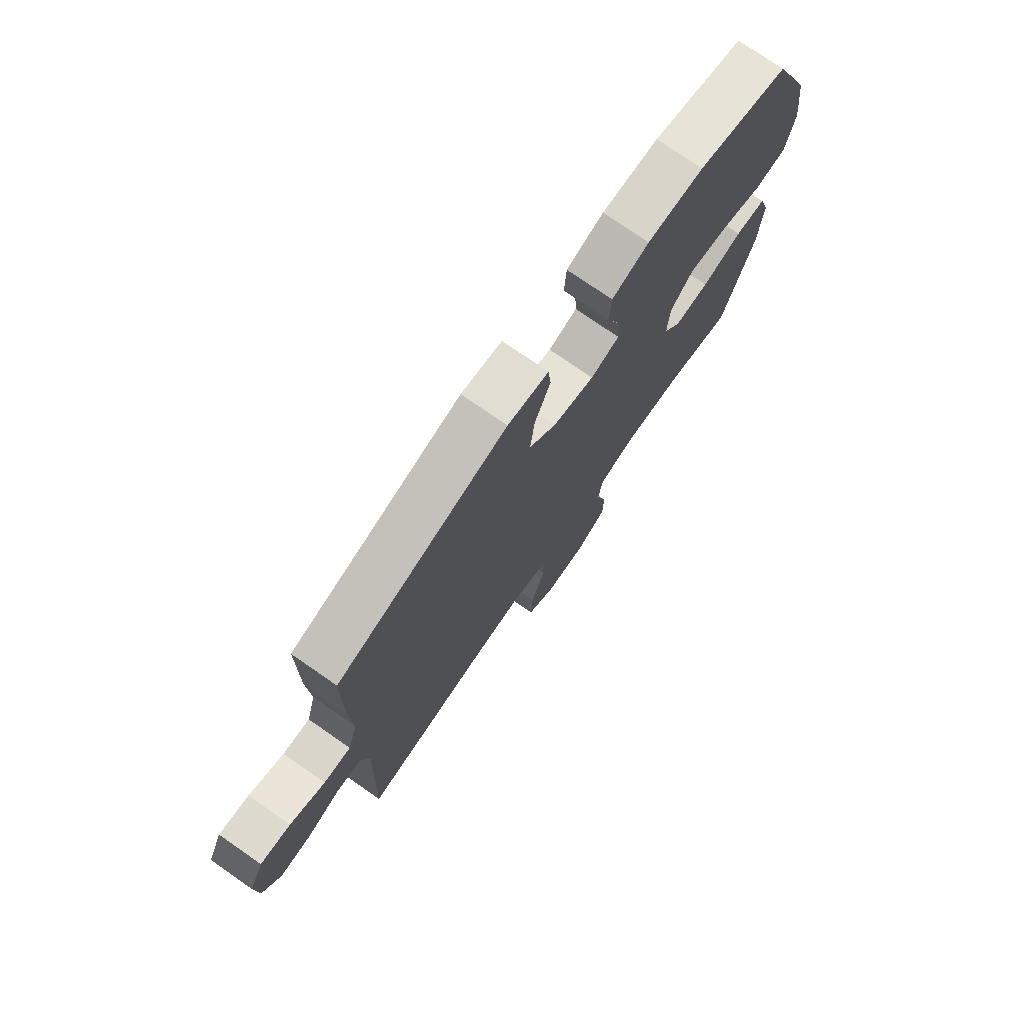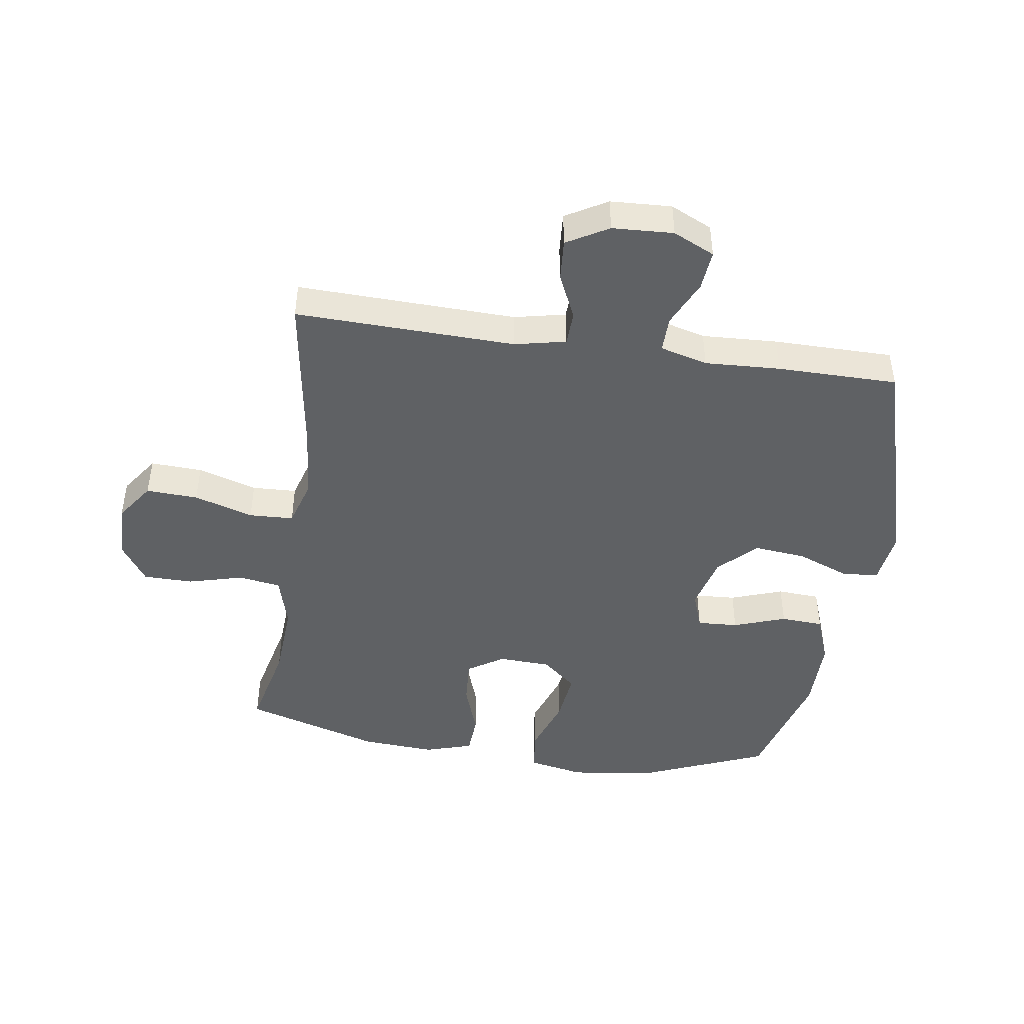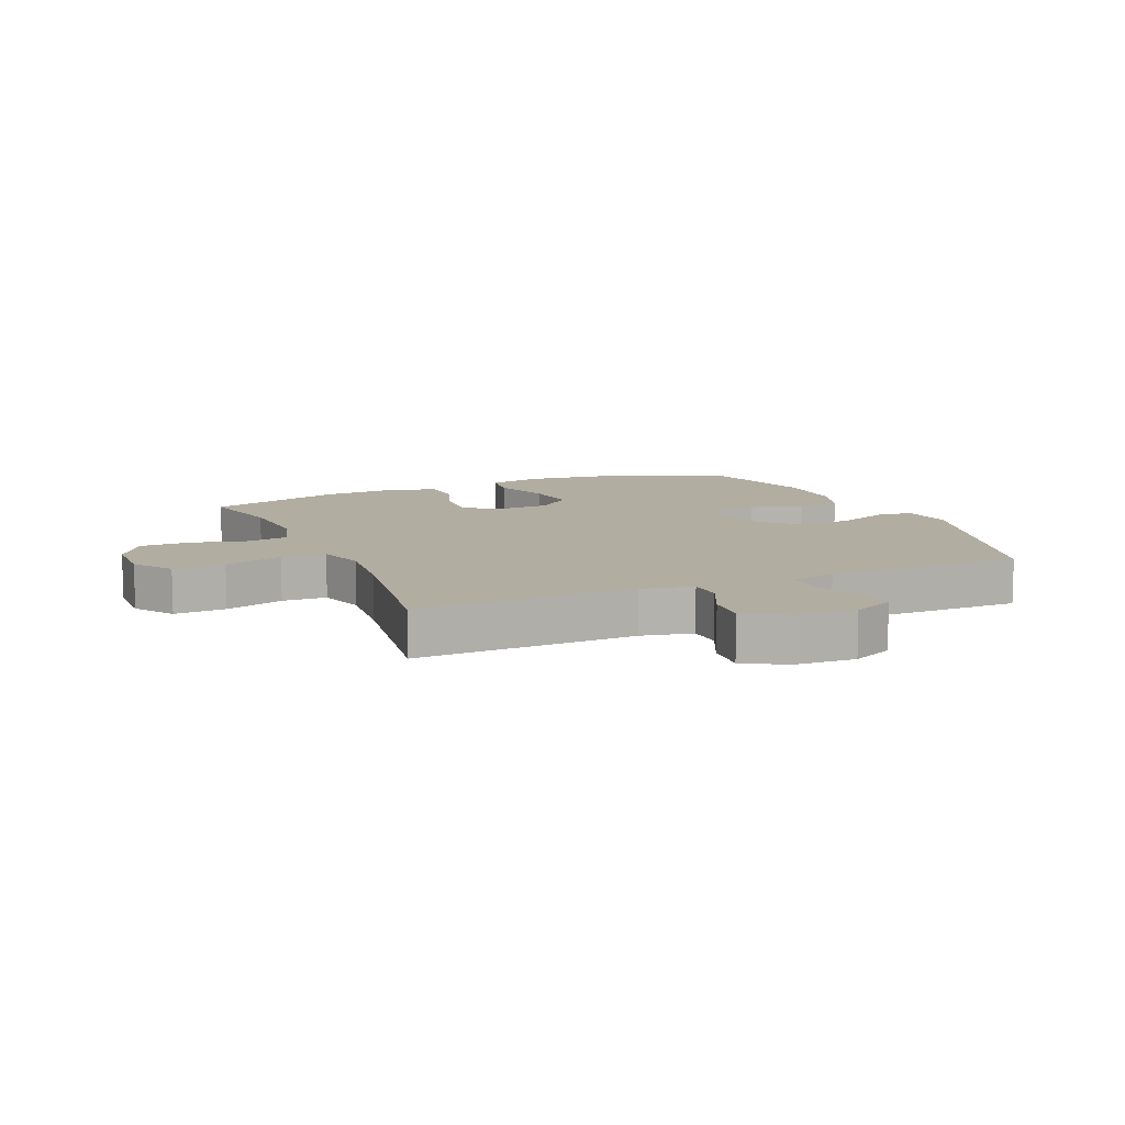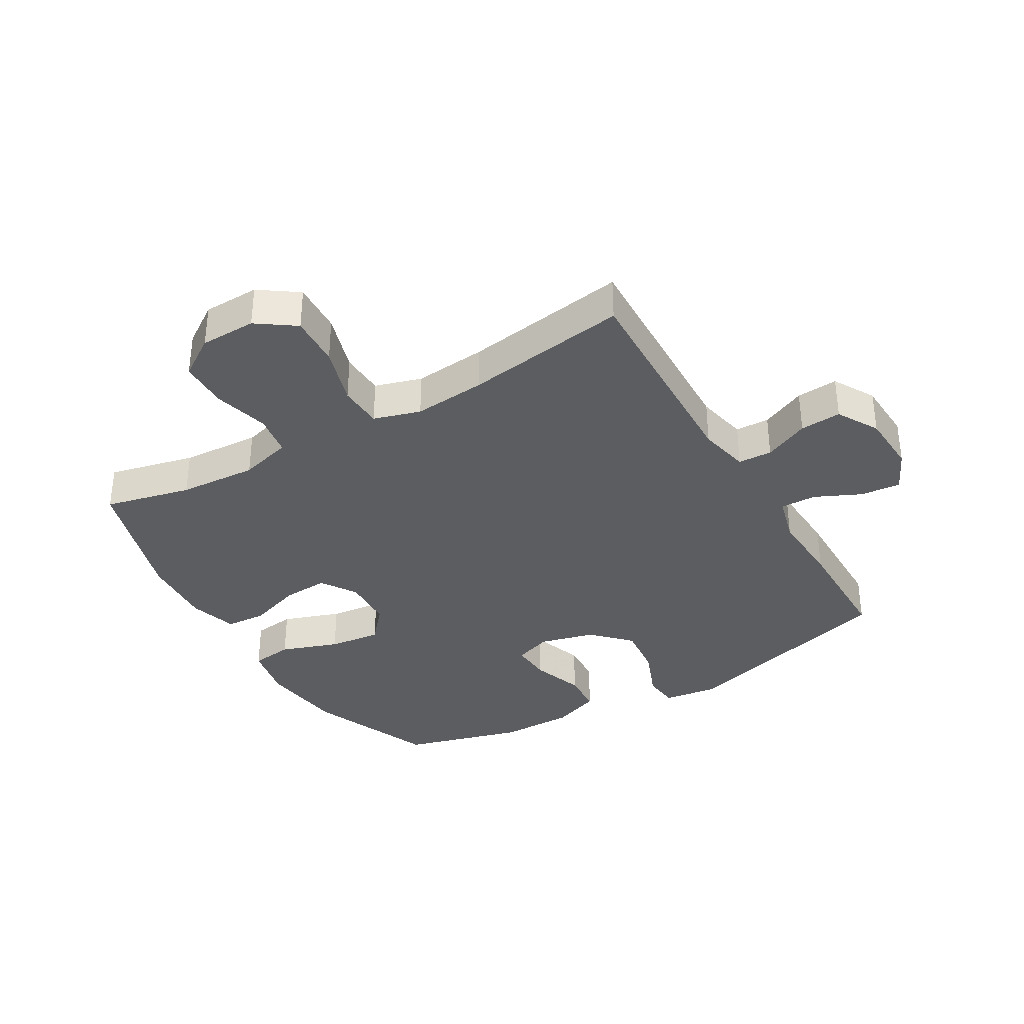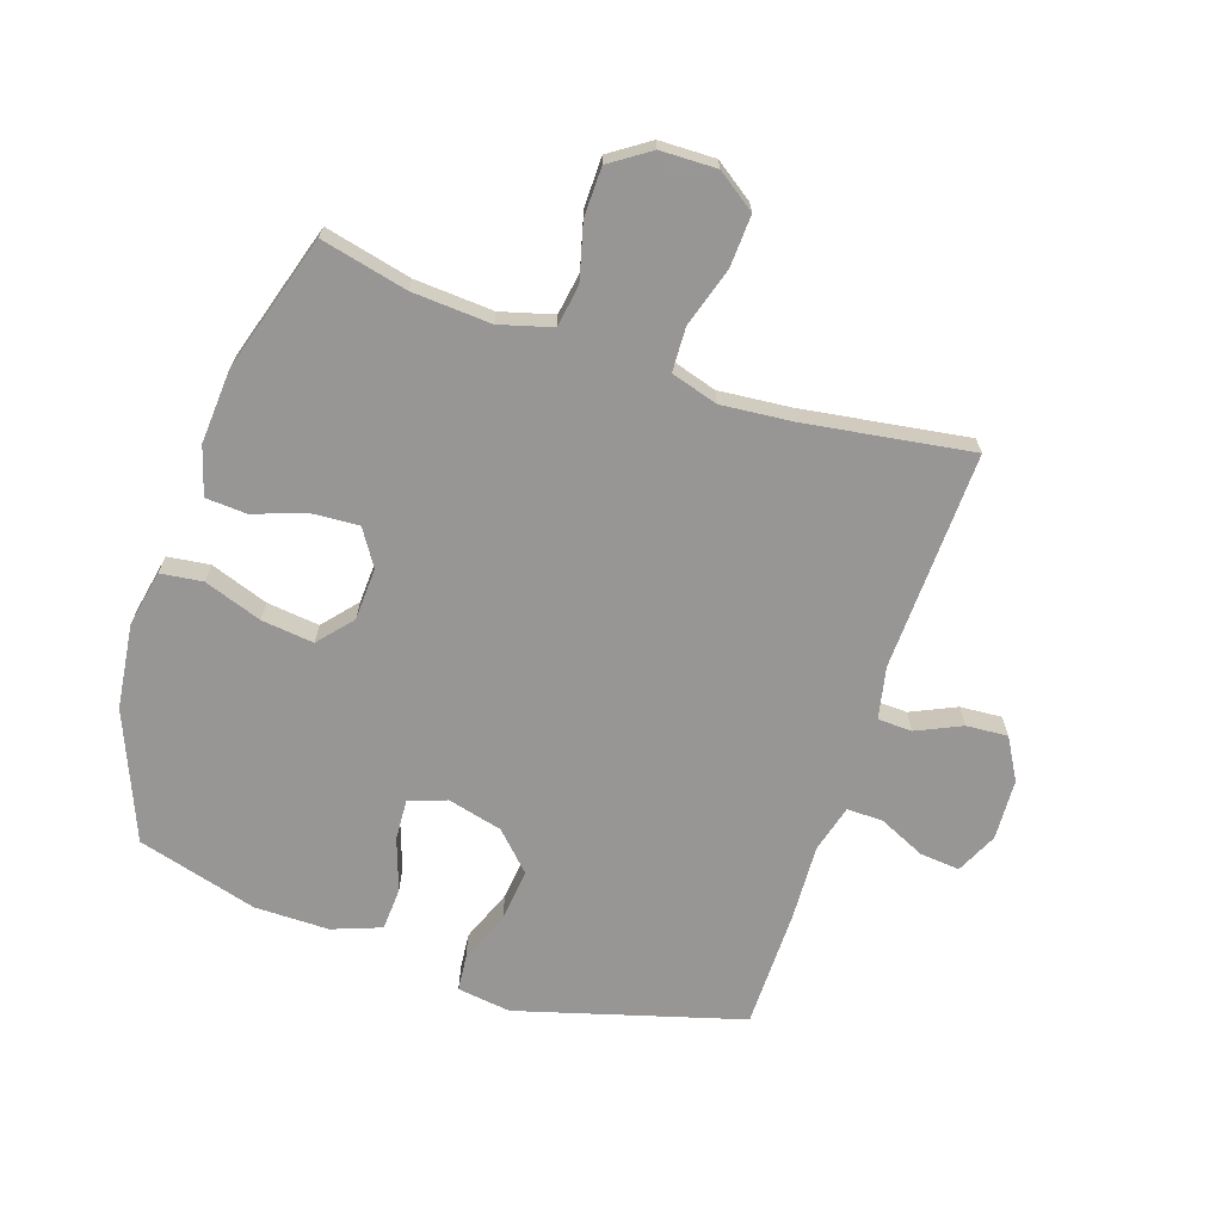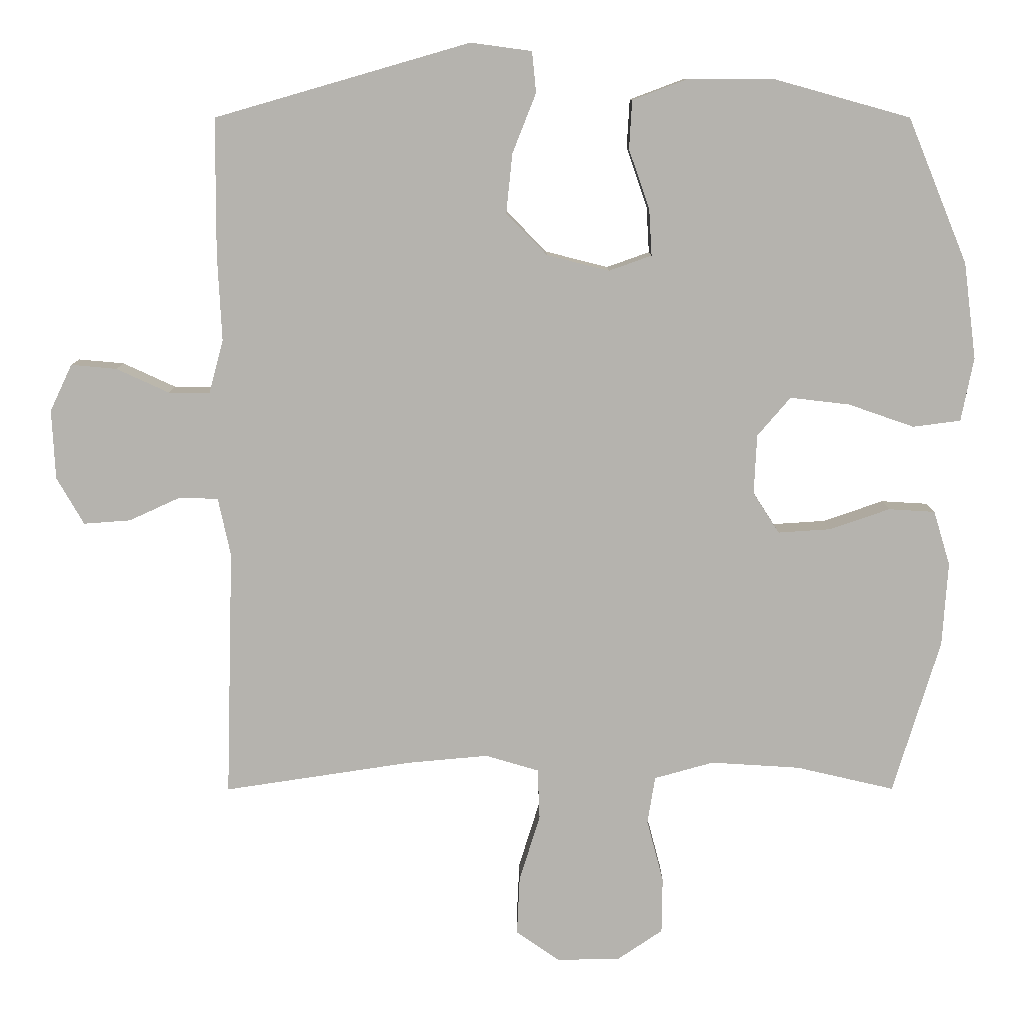
<metadata>
{"format":"obj","ext":"obj","renderer":"f3d","projection":"perspective","resolution":1024,"background":"white","views":[{"elev":75.5,"azim":-55.2,"up":"+Z"},{"elev":-45.4,"azim":-98.4,"up":"+Y"},{"elev":10.3,"azim":-113.2,"up":"+Y"},{"elev":-35.4,"azim":-149.7,"up":"+Y"},{"elev":-68.0,"azim":161.5,"up":"+Y"},{"elev":10.0,"azim":-0.2,"up":"+Z"}]}
</metadata>
<code>
v -0.5 0.07 -0.5
v -0.489 0.07 -0.14
v -0.507 0.07 -0.056
v -0.563 0.07 -0.054
v -0.637 0.07 -0.088
v -0.705 0.07 -0.093
v -0.744 0.07 -0.025
v -0.749 0.07 0.075
v -0.717 0.07 0.143
v -0.651 0.07 0.137
v -0.575 0.07 0.102
v -0.516 0.07 0.101
v -0.495 0.07 0.179
v -0.501 0.07 0.303
v -0.5 0.07 0.5
v -0.132 0.07 0.606
v -0.044 0.07 0.594
v -0.038 0.07 0.535
v -0.072 0.07 0.449
v -0.081 0.07 0.363
v -0.022 0.07 0.303
v 0.068 0.07 0.28
v 0.13 0.07 0.302
v 0.126 0.07 0.369
v 0.096 0.07 0.455
v 0.1 0.07 0.525
v 0.18 0.07 0.555
v 0.302 0.07 0.555
v 0.5 0.07 0.5
v 0.586 0.07 0.291
v 0.604 0.07 0.152
v 0.586 0.07 0.06
v 0.517 0.07 0.051
v 0.422 0.07 0.084
v 0.336 0.07 0.094
v 0.288 0.07 0.038
v 0.284 0.07 -0.048
v 0.322 0.07 -0.107
v 0.398 0.07 -0.102
v 0.485 0.07 -0.072
v 0.552 0.07 -0.076
v 0.576 0.07 -0.155
v 0.568 0.07 -0.276
v 0.5 0.07 -0.5
v 0.358 0.07 -0.467
v 0.229 0.07 -0.459
v 0.143 0.07 -0.483
v 0.132 0.07 -0.552
v 0.156 0.07 -0.643
v 0.155 0.07 -0.724
v 0.09 0.07 -0.768
v -0.002 0.07 -0.77
v -0.065 0.07 -0.726
v -0.061 0.07 -0.641
v -0.031 0.07 -0.544
v -0.034 0.07 -0.471
v -0.111 0.07 -0.448
v -0.23 0.07 -0.459
v -0.5 0 -0.5
v -0.489 0 -0.14
v -0.507 0 -0.056
v -0.563 0 -0.054
v -0.637 0 -0.088
v -0.705 0 -0.093
v -0.744 0 -0.025
v -0.749 0 0.075
v -0.717 0 0.143
v -0.651 0 0.137
v -0.575 0 0.102
v -0.516 0 0.101
v -0.495 0 0.179
v -0.501 0 0.303
v -0.5 0 0.5
v -0.132 0 0.606
v -0.044 0 0.594
v -0.038 0 0.535
v -0.072 0 0.449
v -0.081 0 0.363
v -0.022 0 0.303
v 0.068 0 0.28
v 0.13 0 0.302
v 0.126 0 0.369
v 0.096 0 0.455
v 0.1 0 0.525
v 0.18 0 0.555
v 0.302 0 0.555
v 0.5 0 0.5
v 0.586 0 0.291
v 0.604 0 0.152
v 0.586 0 0.06
v 0.517 0 0.051
v 0.422 0 0.084
v 0.336 0 0.094
v 0.288 0 0.038
v 0.284 0 -0.048
v 0.322 0 -0.107
v 0.398 0 -0.102
v 0.485 0 -0.072
v 0.552 0 -0.076
v 0.576 0 -0.155
v 0.568 0 -0.276
v 0.5 0 -0.5
v 0.358 0 -0.467
v 0.229 0 -0.459
v 0.143 0 -0.483
v 0.132 0 -0.552
v 0.156 0 -0.643
v 0.155 0 -0.724
v 0.09 0 -0.768
v -0.002 0 -0.77
v -0.065 0 -0.726
v -0.061 0 -0.641
v -0.031 0 -0.544
v -0.034 0 -0.471
v -0.111 0 -0.448
v -0.23 0 -0.459
f 53 54 55
f 52 53 55
f 51 52 55
f 50 51 55
f 49 50 55
f 48 49 55
f 47 48 55 56
f 46 47 56 57
f 43 44 45
f 42 43 45
f 41 42 45
f 40 41 45
f 39 40 45
f 38 39 45 46
f 37 38 46 57
f 32 33 34
f 31 32 34
f 30 31 34
f 29 30 34
f 28 29 34
f 27 28 34
f 26 27 34
f 25 26 34
f 24 25 34
f 23 24 34 35
f 22 23 35 36
f 17 18 19
f 16 17 19
f 15 16 19
f 14 15 19
f 13 14 19
f 12 13 19 20
f 9 10 11
f 8 9 11
f 7 8 11
f 6 7 11
f 5 6 11
f 4 5 11
f 3 4 11 12
f 12 20 21
f 3 12 21
f 2 3 21
f 37 57 58
f 36 37 58
f 22 36 58
f 21 22 58
f 2 21 58
f 1 2 58
f 113 112 111
f 113 111 110
f 113 110 109
f 113 109 108
f 113 108 107
f 113 107 106
f 114 113 106 105
f 115 114 105 104
f 103 102 101
f 103 101 100
f 103 100 99
f 103 99 98
f 103 98 97
f 104 103 97 96
f 115 104 96 95
f 92 91 90
f 92 90 89
f 92 89 88
f 92 88 87
f 92 87 86
f 92 86 85
f 92 85 84
f 92 84 83
f 92 83 82
f 93 92 82 81
f 94 93 81 80
f 77 76 75
f 77 75 74
f 77 74 73
f 77 73 72
f 77 72 71
f 78 77 71 70
f 69 68 67
f 69 67 66
f 69 66 65
f 69 65 64
f 69 64 63
f 69 63 62
f 70 69 62 61
f 79 78 70
f 79 70 61
f 79 61 60
f 116 115 95
f 116 95 94
f 116 94 80
f 116 80 79
f 116 79 60
f 116 60 59
f 1 59 60 2
f 2 60 61 3
f 3 61 62 4
f 4 62 63 5
f 5 63 64 6
f 6 64 65 7
f 7 65 66 8
f 8 66 67 9
f 9 67 68 10
f 10 68 69 11
f 11 69 70 12
f 12 70 71 13
f 13 71 72 14
f 14 72 73 15
f 15 73 74 16
f 16 74 75 17
f 17 75 76 18
f 18 76 77 19
f 19 77 78 20
f 20 78 79 21
f 21 79 80 22
f 22 80 81 23
f 23 81 82 24
f 24 82 83 25
f 25 83 84 26
f 26 84 85 27
f 27 85 86 28
f 28 86 87 29
f 29 87 88 30
f 30 88 89 31
f 31 89 90 32
f 32 90 91 33
f 33 91 92 34
f 34 92 93 35
f 35 93 94 36
f 36 94 95 37
f 37 95 96 38
f 38 96 97 39
f 39 97 98 40
f 40 98 99 41
f 41 99 100 42
f 42 100 101 43
f 43 101 102 44
f 44 102 103 45
f 45 103 104 46
f 46 104 105 47
f 47 105 106 48
f 48 106 107 49
f 49 107 108 50
f 50 108 109 51
f 51 109 110 52
f 52 110 111 53
f 53 111 112 54
f 54 112 113 55
f 55 113 114 56
f 56 114 115 57
f 57 115 116 58
f 58 116 59 1

</code>
